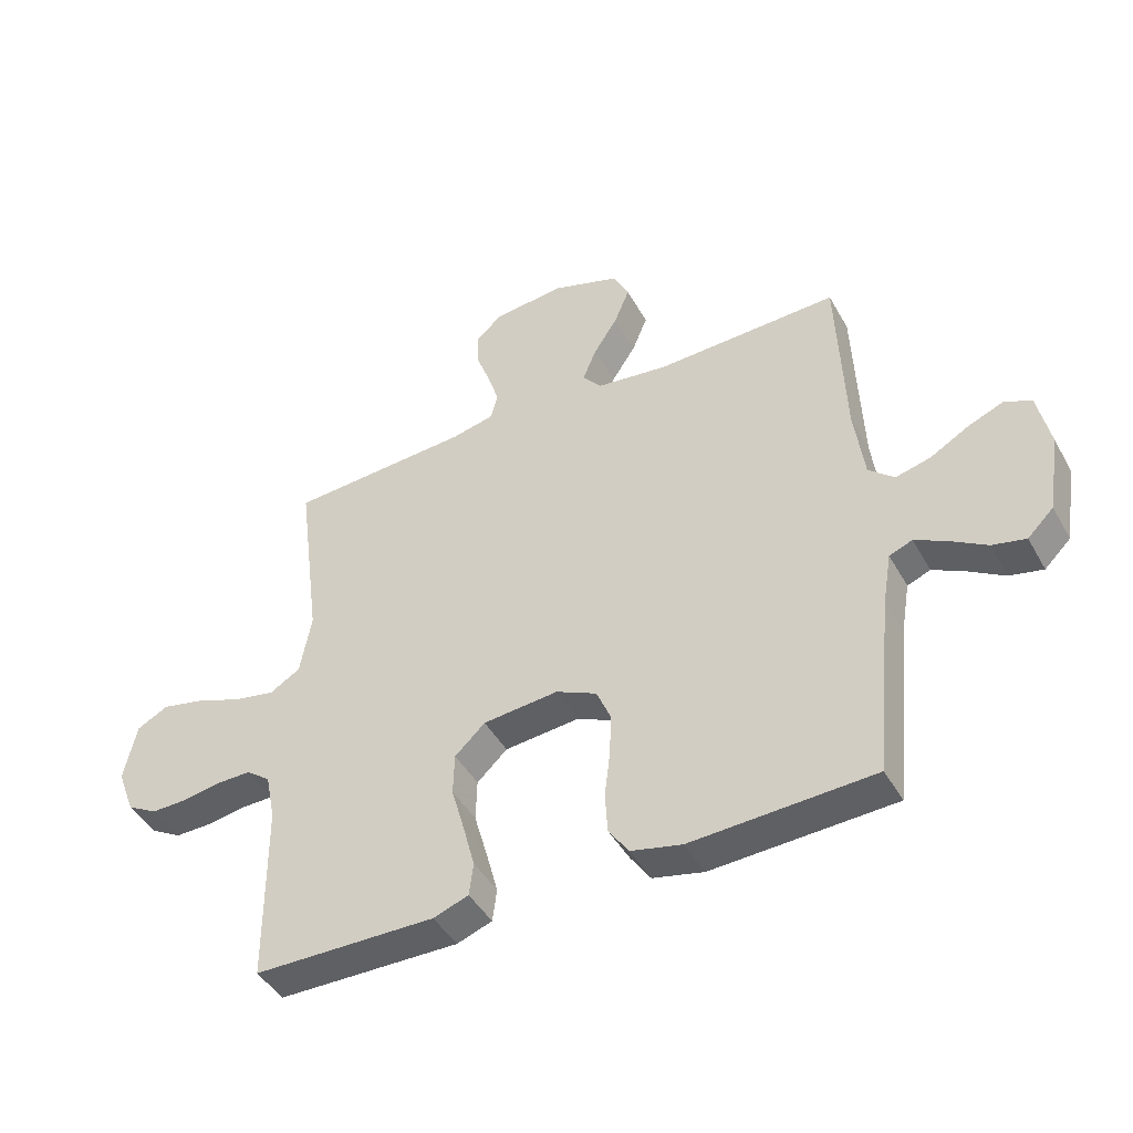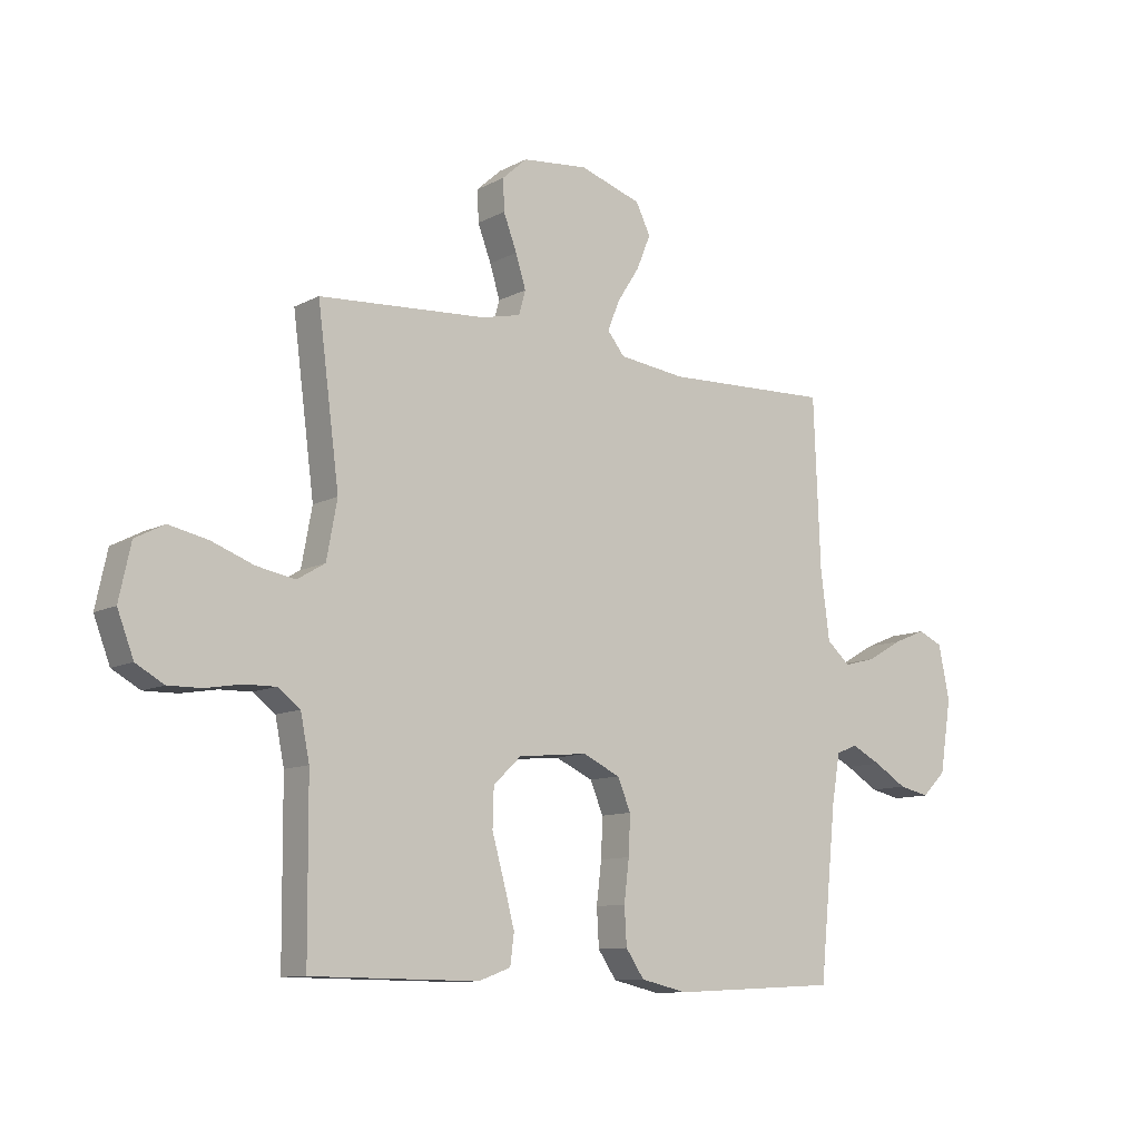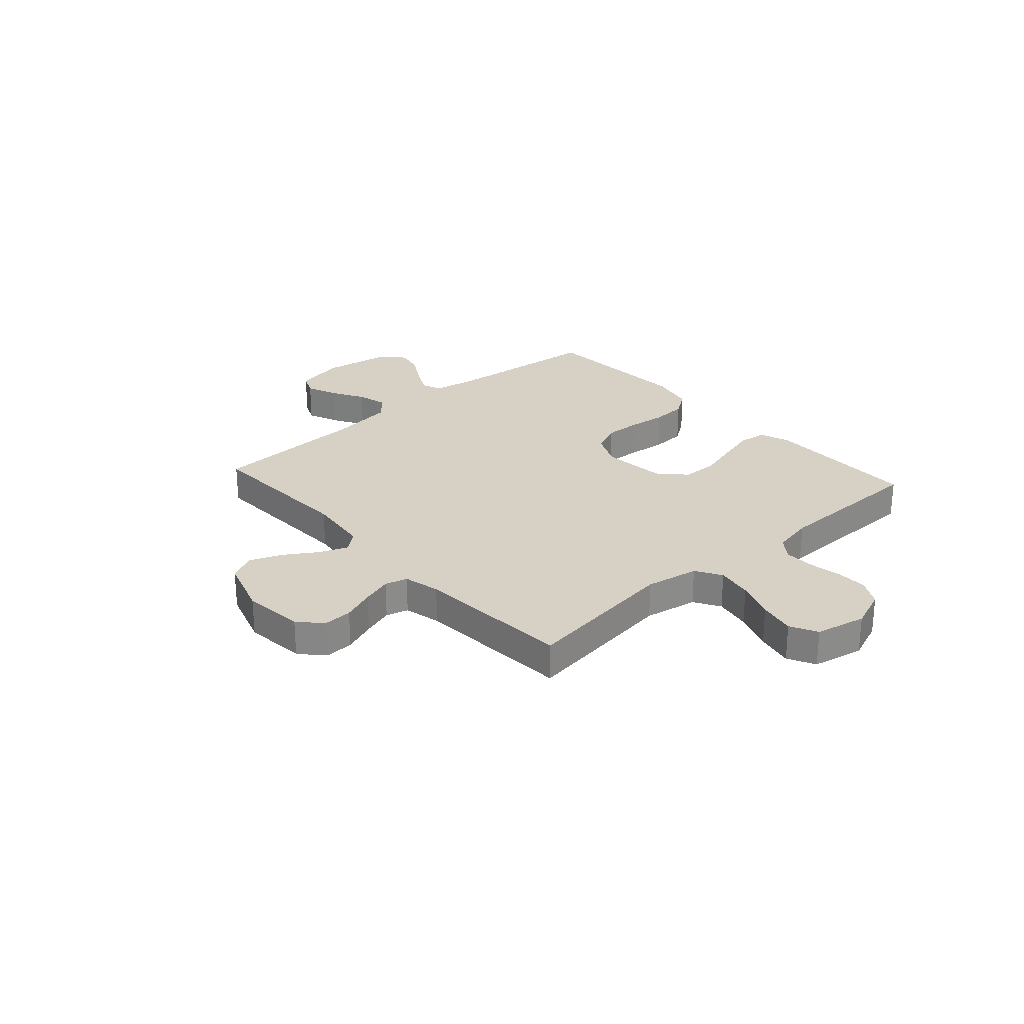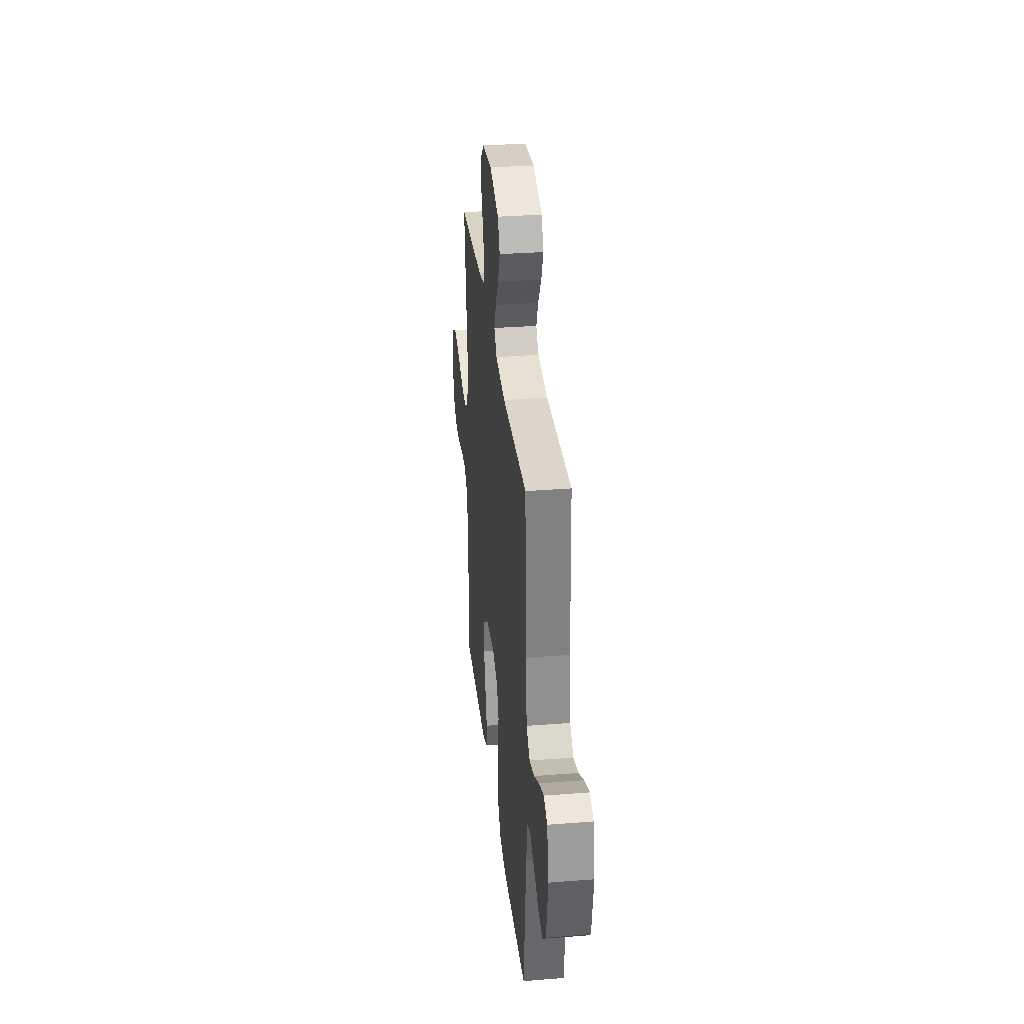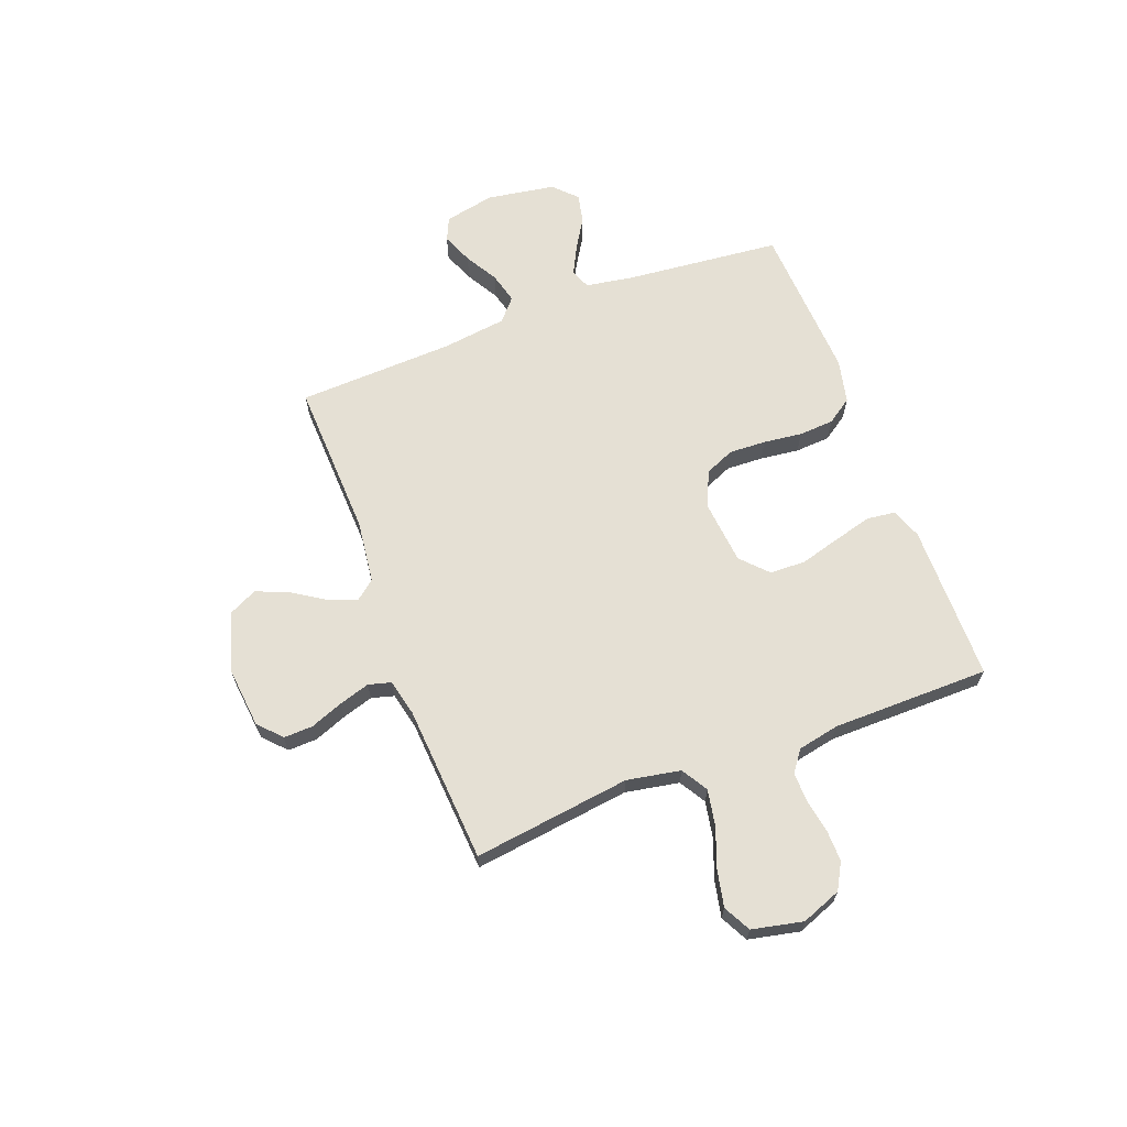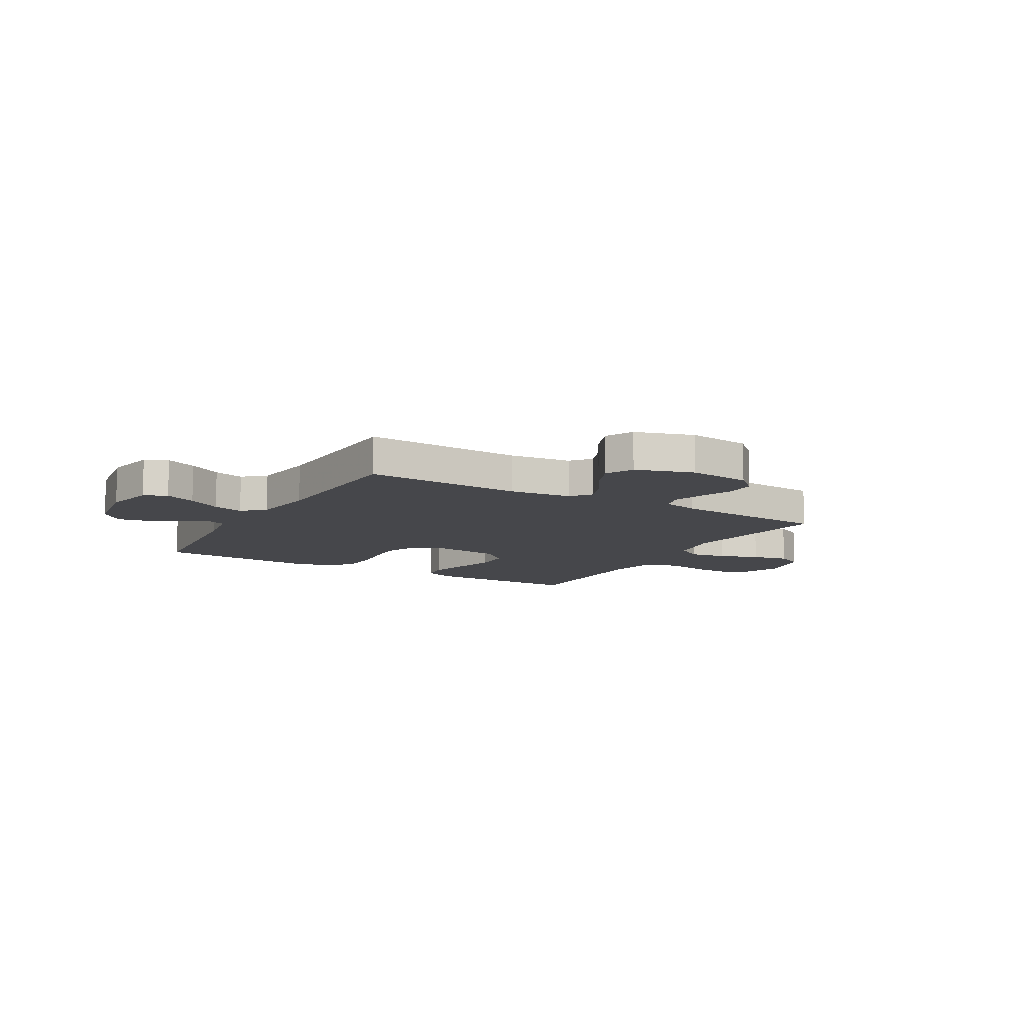
<metadata>
{"format":"obj","ext":"obj","renderer":"f3d","projection":"perspective","resolution":1024,"background":"white","views":[{"elev":-44.5,"azim":-152.3,"up":"+Z"},{"elev":-10.4,"azim":142.4,"up":"+Z"},{"elev":26.9,"azim":48.1,"up":"+Y"},{"elev":32.2,"azim":-96.3,"up":"+Z"},{"elev":65.5,"azim":69.2,"up":"+Y"},{"elev":-10.7,"azim":-30.4,"up":"+Y"}]}
</metadata>
<code>
v -0.5 0.07 0.5
v -0.2 0.07 0.489
v -0.081 0.07 0.504
v -0.05 0.07 0.542
v -0.072 0.07 0.596
v -0.112 0.07 0.658
v -0.137 0.07 0.719
v -0.111 0.07 0.772
v 0 0.07 0.808
v 0.118 0.07 0.796
v 0.162 0.07 0.756
v 0.16 0.07 0.7
v 0.136 0.07 0.637
v 0.118 0.07 0.579
v 0.13 0.07 0.536
v 0.2 0.07 0.52
v 0.5 0.07 0.5
v 0.461 0.07 0.2
v 0.48 0.07 0.098
v 0.53 0.07 0.068
v 0.599 0.07 0.081
v 0.674 0.07 0.109
v 0.744 0.07 0.124
v 0.796 0.07 0.097
v 0.817 0.07 0
v 0.788 0.07 -0.076
v 0.738 0.07 -0.104
v 0.678 0.07 -0.103
v 0.614 0.07 -0.092
v 0.558 0.07 -0.091
v 0.518 0.07 -0.121
v 0.502 0.07 -0.2
v 0.5 0.07 -0.5
v 0.2 0.07 -0.503
v 0.142 0.07 -0.482
v 0.135 0.07 -0.428
v 0.154 0.07 -0.356
v 0.176 0.07 -0.278
v 0.174 0.07 -0.209
v 0.124 0.07 -0.162
v 0 0.07 -0.15
v -0.067 0.07 -0.181
v -0.091 0.07 -0.237
v -0.088 0.07 -0.307
v -0.079 0.07 -0.381
v -0.083 0.07 -0.448
v -0.116 0.07 -0.496
v -0.2 0.07 -0.515
v -0.5 0.07 -0.5
v -0.53 0.07 -0.2
v -0.545 0.07 -0.112
v -0.583 0.07 -0.097
v -0.636 0.07 -0.124
v -0.695 0.07 -0.16
v -0.75 0.07 -0.172
v -0.793 0.07 -0.13
v -0.814 0.07 0
v -0.794 0.07 0.096
v -0.75 0.07 0.116
v -0.691 0.07 0.092
v -0.628 0.07 0.056
v -0.57 0.07 0.041
v -0.528 0.07 0.078
v -0.512 0.07 0.2
v -0.5 0 0.5
v -0.2 0 0.489
v -0.081 0 0.504
v -0.05 0 0.542
v -0.072 0 0.596
v -0.112 0 0.658
v -0.137 0 0.719
v -0.111 0 0.772
v 0 0 0.808
v 0.118 0 0.796
v 0.162 0 0.756
v 0.16 0 0.7
v 0.136 0 0.637
v 0.118 0 0.579
v 0.13 0 0.536
v 0.2 0 0.52
v 0.5 0 0.5
v 0.461 0 0.2
v 0.48 0 0.098
v 0.53 0 0.068
v 0.599 0 0.081
v 0.674 0 0.109
v 0.744 0 0.124
v 0.796 0 0.097
v 0.817 0 0
v 0.788 0 -0.076
v 0.738 0 -0.104
v 0.678 0 -0.103
v 0.614 0 -0.092
v 0.558 0 -0.091
v 0.518 0 -0.121
v 0.502 0 -0.2
v 0.5 0 -0.5
v 0.2 0 -0.503
v 0.142 0 -0.482
v 0.135 0 -0.428
v 0.154 0 -0.356
v 0.176 0 -0.278
v 0.174 0 -0.209
v 0.124 0 -0.162
v 0 0 -0.15
v -0.067 0 -0.181
v -0.091 0 -0.237
v -0.088 0 -0.307
v -0.079 0 -0.381
v -0.083 0 -0.448
v -0.116 0 -0.496
v -0.2 0 -0.515
v -0.5 0 -0.5
v -0.53 0 -0.2
v -0.545 0 -0.112
v -0.583 0 -0.097
v -0.636 0 -0.124
v -0.695 0 -0.16
v -0.75 0 -0.172
v -0.793 0 -0.13
v -0.814 0 0
v -0.794 0 0.096
v -0.75 0 0.116
v -0.691 0 0.092
v -0.628 0 0.056
v -0.57 0 0.041
v -0.528 0 0.078
v -0.512 0 0.2
f 59 60 61
f 58 59 61
f 57 58 61
f 56 57 61
f 55 56 61
f 54 55 61
f 53 54 61
f 52 53 61 62
f 51 52 62 63
f 48 49 50
f 47 48 50
f 46 47 50
f 45 46 50
f 44 45 50
f 51 63 64
f 50 51 64
f 44 50 64
f 43 44 64
f 36 37 38
f 35 36 38
f 34 35 38
f 33 34 38
f 32 33 38
f 31 32 38 39
f 30 31 39 40
f 27 28 29
f 26 27 29
f 25 26 29
f 24 25 29
f 23 24 29
f 22 23 29
f 21 22 29
f 20 21 29 30
f 30 40 41
f 20 30 41
f 19 20 41
f 16 17 18
f 19 41 42
f 18 19 42
f 16 18 42
f 15 16 42
f 11 12 13
f 10 11 13
f 9 10 13
f 8 9 13
f 7 8 13
f 6 7 13
f 5 6 13
f 4 5 13 14
f 64 1 2
f 43 64 2
f 42 43 2
f 14 15 42
f 4 14 42
f 3 4 42
f 2 3 42
f 125 124 123
f 125 123 122
f 125 122 121
f 125 121 120
f 125 120 119
f 125 119 118
f 125 118 117
f 126 125 117 116
f 127 126 116 115
f 114 113 112
f 114 112 111
f 114 111 110
f 114 110 109
f 114 109 108
f 128 127 115
f 128 115 114
f 128 114 108
f 128 108 107
f 102 101 100
f 102 100 99
f 102 99 98
f 102 98 97
f 102 97 96
f 103 102 96 95
f 104 103 95 94
f 93 92 91
f 93 91 90
f 93 90 89
f 93 89 88
f 93 88 87
f 93 87 86
f 93 86 85
f 94 93 85 84
f 105 104 94
f 105 94 84
f 105 84 83
f 82 81 80
f 106 105 83
f 106 83 82
f 106 82 80
f 106 80 79
f 77 76 75
f 77 75 74
f 77 74 73
f 77 73 72
f 77 72 71
f 77 71 70
f 77 70 69
f 78 77 69 68
f 66 65 128
f 66 128 107
f 66 107 106
f 106 79 78
f 106 78 68
f 106 68 67
f 106 67 66
f 1 65 66 2
f 2 66 67 3
f 3 67 68 4
f 4 68 69 5
f 5 69 70 6
f 6 70 71 7
f 7 71 72 8
f 8 72 73 9
f 9 73 74 10
f 10 74 75 11
f 11 75 76 12
f 12 76 77 13
f 13 77 78 14
f 14 78 79 15
f 15 79 80 16
f 16 80 81 17
f 17 81 82 18
f 18 82 83 19
f 19 83 84 20
f 20 84 85 21
f 21 85 86 22
f 22 86 87 23
f 23 87 88 24
f 24 88 89 25
f 25 89 90 26
f 26 90 91 27
f 27 91 92 28
f 28 92 93 29
f 29 93 94 30
f 30 94 95 31
f 31 95 96 32
f 32 96 97 33
f 33 97 98 34
f 34 98 99 35
f 35 99 100 36
f 36 100 101 37
f 37 101 102 38
f 38 102 103 39
f 39 103 104 40
f 40 104 105 41
f 41 105 106 42
f 42 106 107 43
f 43 107 108 44
f 44 108 109 45
f 45 109 110 46
f 46 110 111 47
f 47 111 112 48
f 48 112 113 49
f 49 113 114 50
f 50 114 115 51
f 51 115 116 52
f 52 116 117 53
f 53 117 118 54
f 54 118 119 55
f 55 119 120 56
f 56 120 121 57
f 57 121 122 58
f 58 122 123 59
f 59 123 124 60
f 60 124 125 61
f 61 125 126 62
f 62 126 127 63
f 63 127 128 64
f 64 128 65 1

</code>
